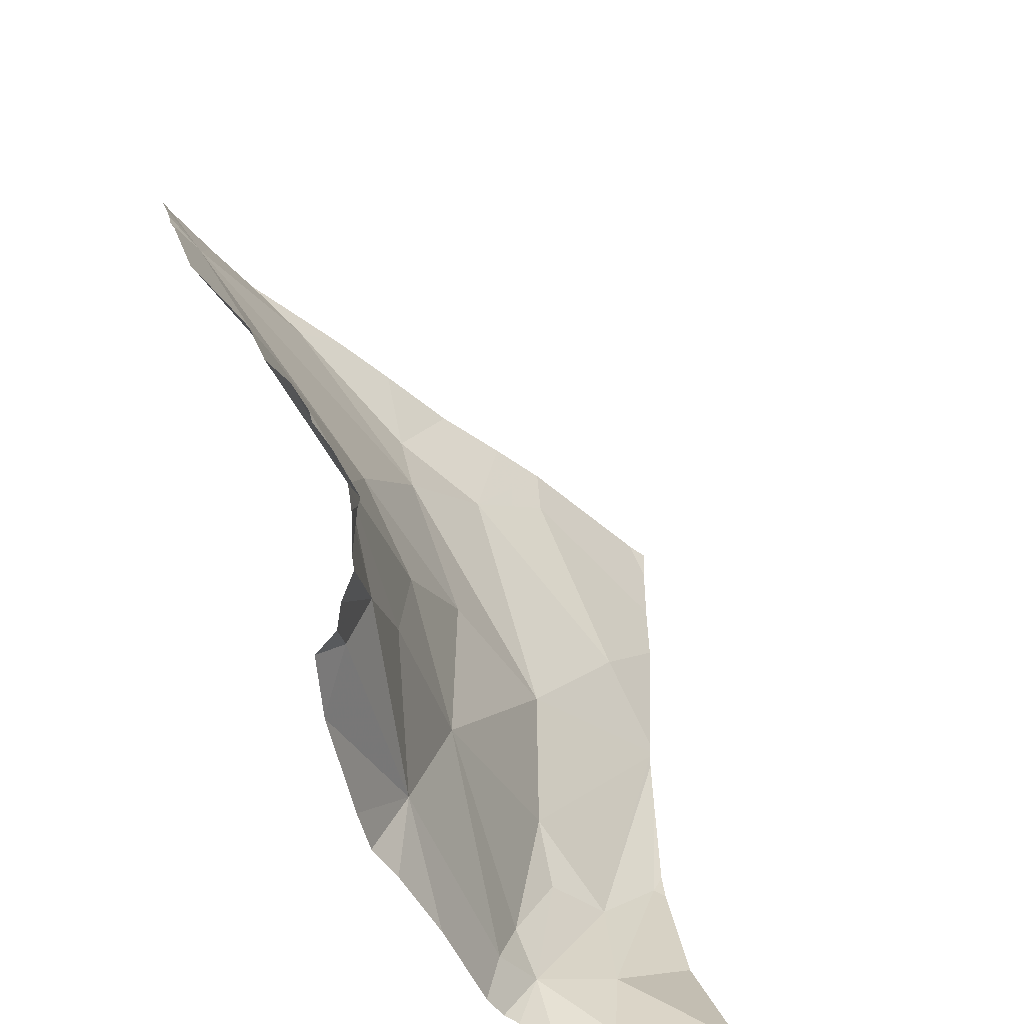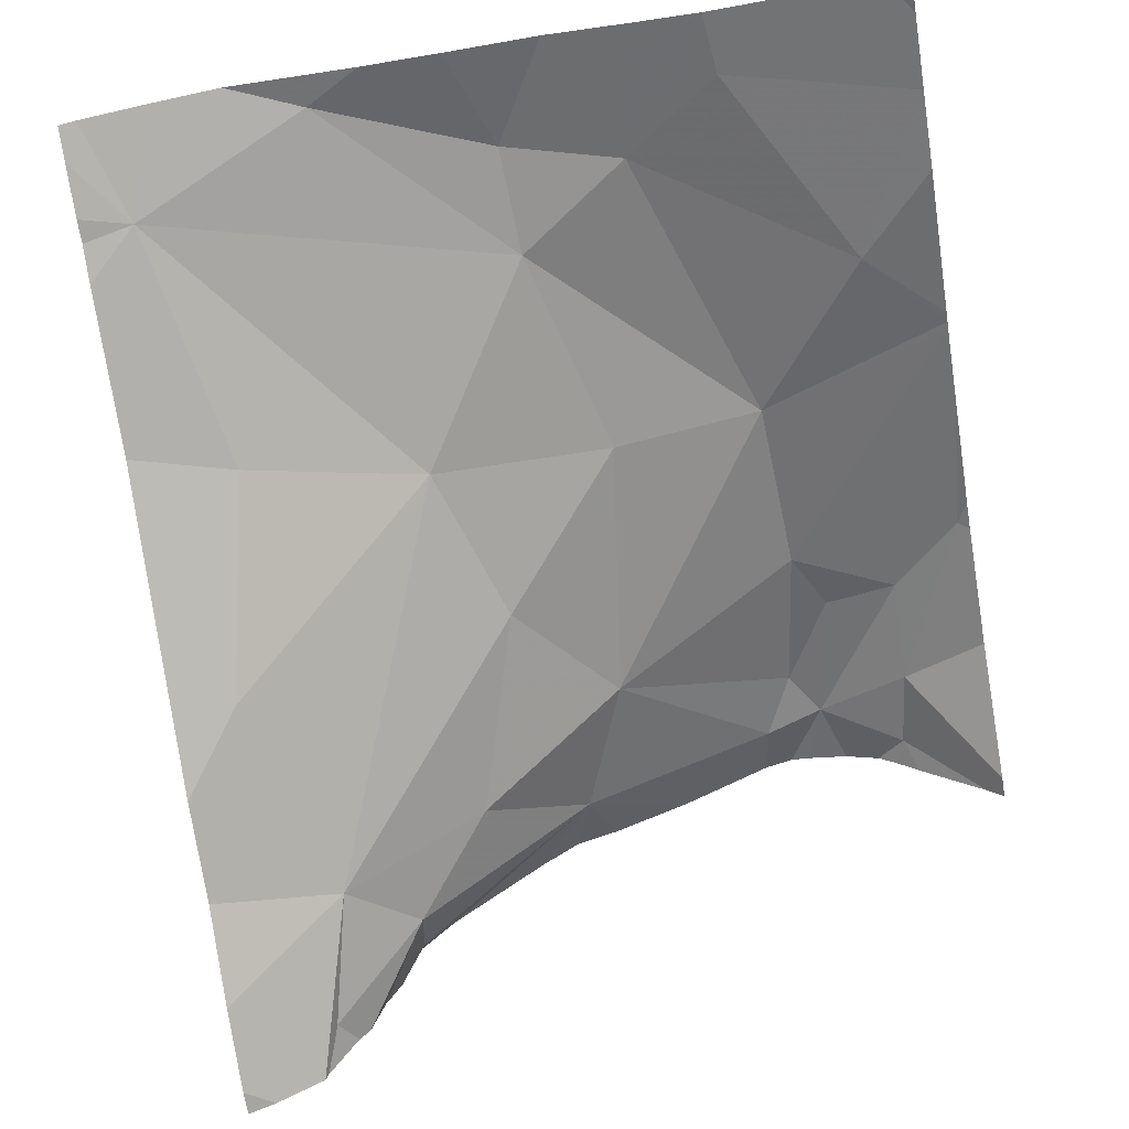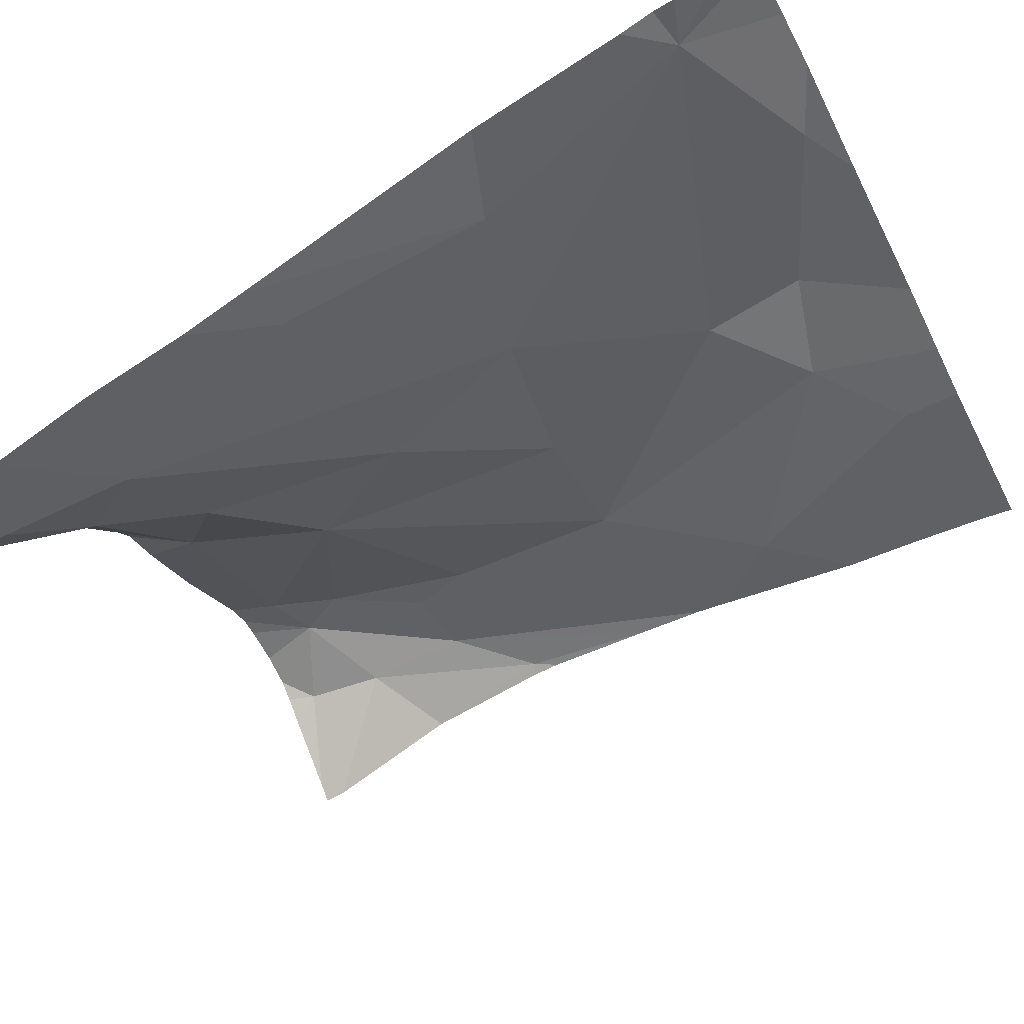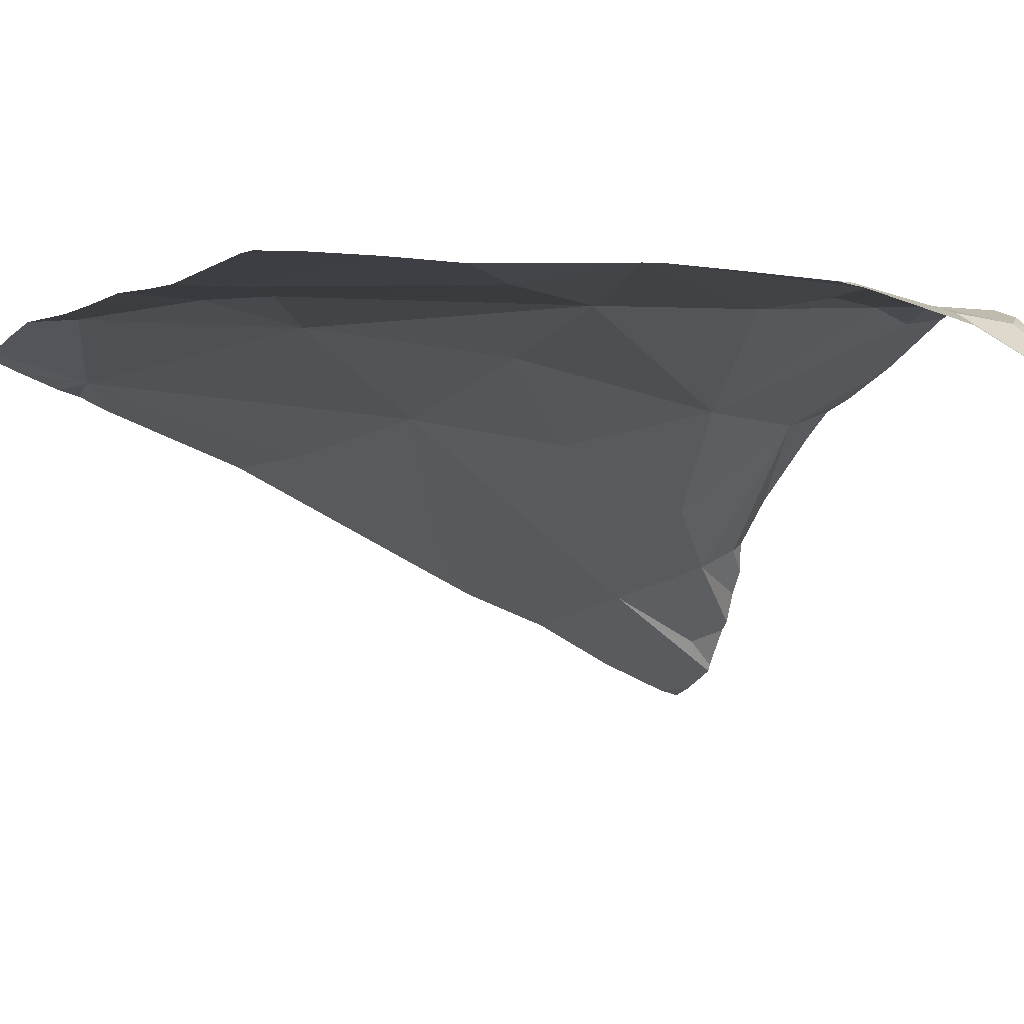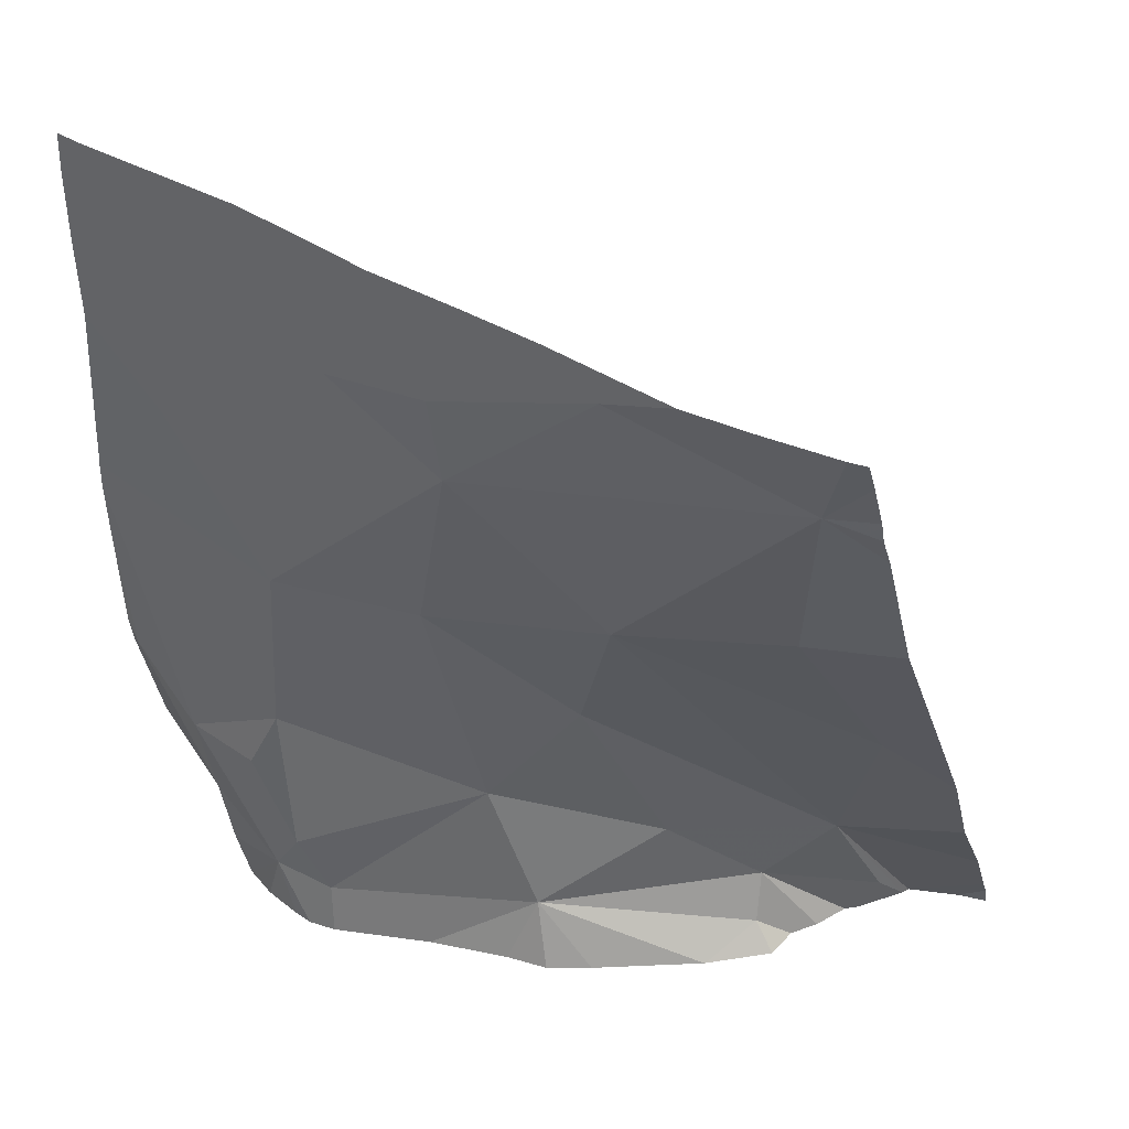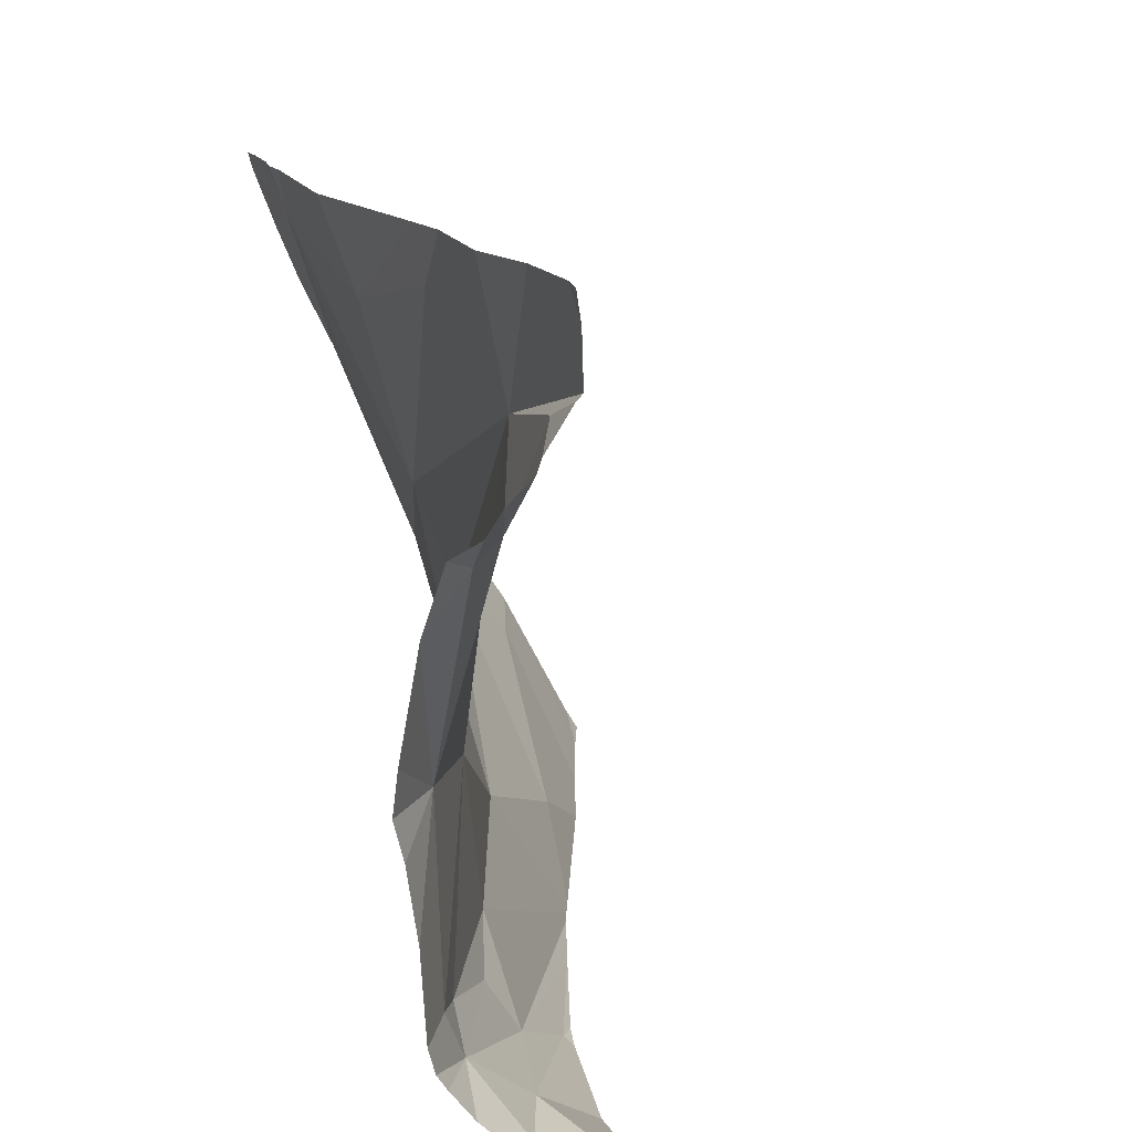
<metadata>
{"format":"obj","ext":"obj","renderer":"f3d","projection":"perspective","resolution":1024,"background":"white","views":[{"elev":-53.2,"azim":139.4,"up":"+Y"},{"elev":-55.8,"azim":-170.0,"up":"+Z"},{"elev":-50.2,"azim":116.1,"up":"+Z"},{"elev":-1.7,"azim":-117.8,"up":"+Z"},{"elev":43.3,"azim":35.0,"up":"+Y"},{"elev":-63.1,"azim":117.9,"up":"+Y"}]}
</metadata>
<code>
v -101.1 223.1 500.8
v -101 223 500.8
v -101 223 500.8
v -101.2 223 500.8
v -101.3 223 500.7
v -100.7 223 500.7
v -100.8 223 500.7
v -101.1 223 500.8
v -101.1 223 500.8
v -101 223 500.8
v -100.4 223 500.4
v -100.4 223 500.3
v -100.9 223 500.8
v -101.1 224 500.8
v -100.7 223 500.7
v -100.6 223 500.6
v -100.6 223.1 500.5
v -100.5 223 500.4
v -100.4 223 500.3
v -101.1 224 500.8
v -100.5 223 500.4
v -100.6 223 500.6
v -100.8 223.1 500.7
v -100.5 223.2 500.5
v -100.5 223 500.5
v -100.5 223 500.5
v -101.2 223 500.8
v -100.4 223 500.4
v -101.2 223.1 500.8
v -100.3 223.9 500.7
v -101 223 500.8
v -100.5 223 500.5
v -100.5 223 500.5
v -101.2 223 500.8
v -100.3 223 500.3
v -101 223.1 500.8
v -100.3 223.9 500.7
v -100.3 223 500.3
v -101.3 223.3 500.8
v -101.1 223.2 500.8
v -101.2 223.2 500.8
v -101.1 223.3 500.8
v -100.8 223.9 500.8
v -101.1 224 500.8
v -100.3 223 500.3
v -100.6 224 500.8
v -100.8 223.8 500.8
v -100.9 223.9 500.8
v -100.8 223.2 500.7
v -101.2 223.7 500.8
v -101.1 223.5 500.8
v -100.9 223.5 500.8
v -100.6 223.2 500.6
v -100.7 223.4 500.7
v -100.7 223.6 500.7
v -100.4 223.9 500.7
v -100.8 224 500.8
v -100.7 224 500.8
v -101.3 224 500.8
v -101 224 500.8
v -100.9 224 500.8
v -100.5 223.6 500.7
v -100.4 223.4 500.5
v -101.3 223 500.7
v -101.3 223.2 500.8
v -101.3 223.5 500.8
v -101.3 223.3 500.8
v -101.3 224 500.8
v -101.3 223.6 500.8
v -101.3 223.6 500.8
v -101.3 223.6 500.8
v -101.3 223.9 500.8
v -101.3 223.8 500.8
v -101.3 223.6 500.8
v -101.3 223.3 500.8
v -101.3 223 500.7
v -100.3 223.4 500.5
v -100.3 223.7 500.6
v -100.3 223.9 500.7
v -100.3 223.1 500.4
v -100.3 223.2 500.4
v -100.3 223.3 500.5
v -100.3 224 500.8
v -100.4 224 500.8
v -100.3 224 500.8
v -100.5 224 500.8
v -101.3 224 500.8
v -100.3 224 500.8
v -100.3 224 500.8
f 8 34 27
f 9 1 8
f 10 1 9
f 13 23 31
f 2 31 1
f 3 1 10
f 27 34 4
f 4 34 5
f 5 34 29
f 85 56 83
f 15 23 6
f 6 23 7
f 7 23 13
f 11 28 21
f 12 24 11
f 25 26 33
f 32 17 25
f 21 28 17
f 22 26 23
f 16 23 15
f 12 19 35
f 18 17 32
f 33 26 22
f 1 31 36
f 80 24 38
f 41 40 42
f 46 43 47
f 48 43 61
f 41 42 69
f 47 43 48
f 42 40 36
f 23 49 31
f 1 34 8
f 14 48 60
f 57 46 58
f 48 44 50
f 69 51 71
f 50 44 72
f 50 51 48
f 49 42 36
f 13 31 2
f 1 36 40
f 66 41 70
f 41 1 40
f 48 51 47
f 47 51 52
f 53 49 23
f 2 1 3
f 41 39 29
f 71 50 74
f 1 41 29
f 79 56 30
f 49 53 54
f 49 36 31
f 55 47 52
f 1 29 34
f 5 29 64
f 68 44 20
f 54 52 49
f 55 52 54
f 49 52 51
f 42 49 51
f 65 39 75
f 46 47 56
f 47 55 56
f 84 56 85
f 46 56 84
f 24 28 11
f 17 26 25
f 58 46 86
f 22 23 16
f 24 12 38
f 63 24 81
f 21 17 18
f 77 63 82
f 37 62 78
f 85 83 88
f 28 24 17
f 24 63 55
f 23 17 53
f 60 48 61
f 62 55 63
f 55 62 56
f 54 24 55
f 53 17 24
f 26 17 23
f 24 54 53
f 64 29 65
f 59 68 20
f 78 62 77
f 65 29 39
f 77 62 63
f 66 39 41
f 67 39 66
f 30 56 37
f 37 56 62
f 69 42 51
f 70 41 69
f 20 44 14
f 14 44 48
f 71 51 50
f 72 44 68
f 73 50 72
f 38 12 35
f 74 50 73
f 35 19 45
f 75 39 67
f 76 5 64
f 61 43 57
f 81 24 80
f 82 63 81
f 57 43 46
f 83 56 79
f 86 46 84
f 87 68 59
f 88 83 89

</code>
